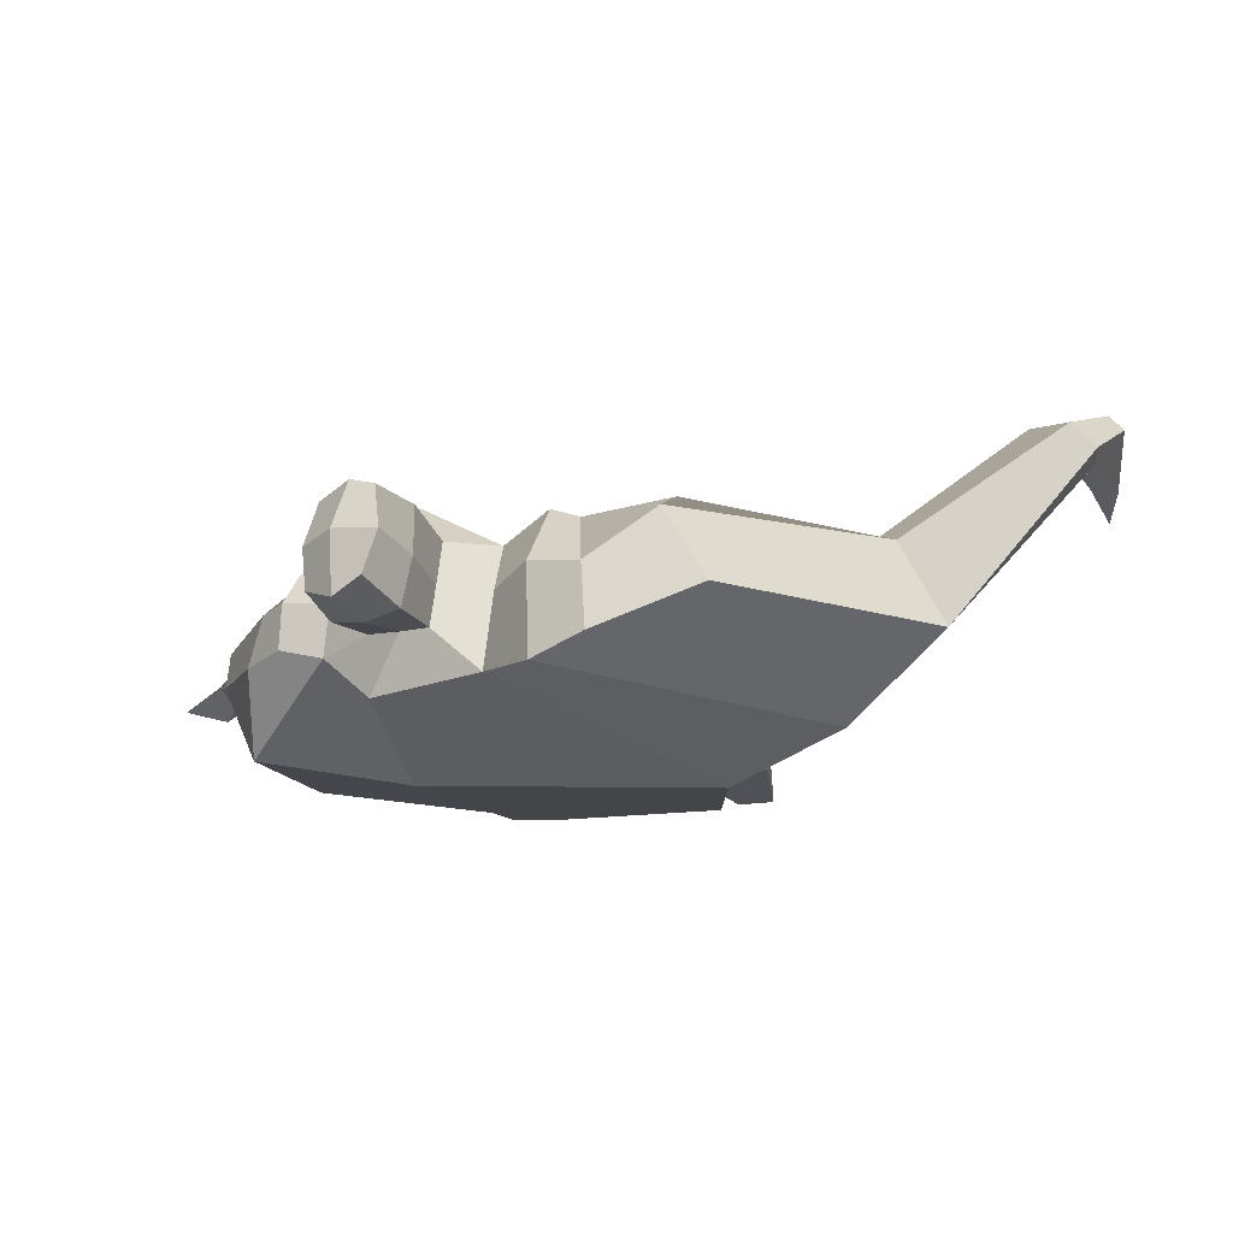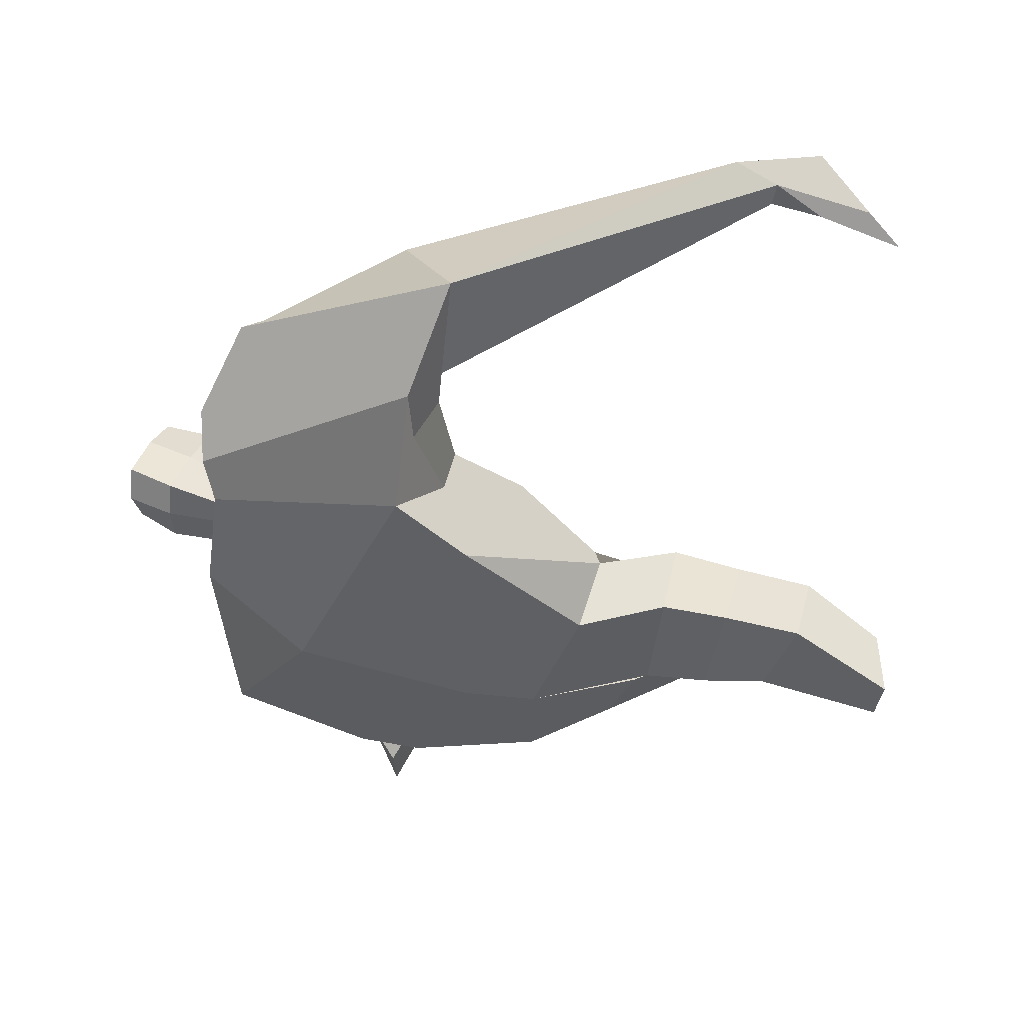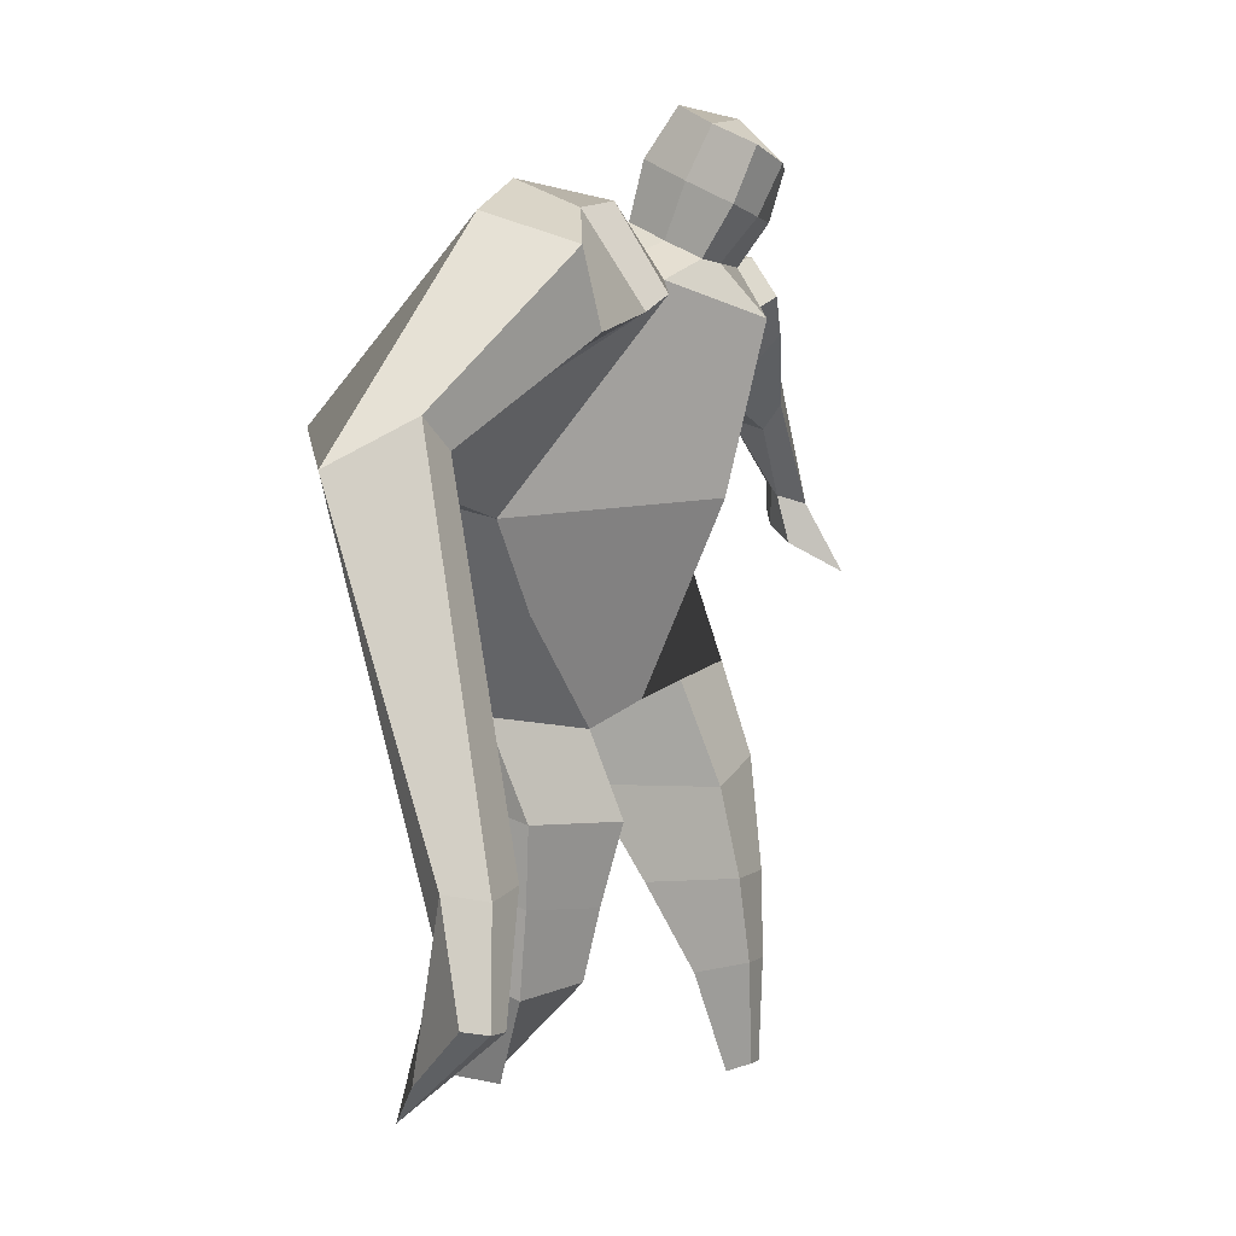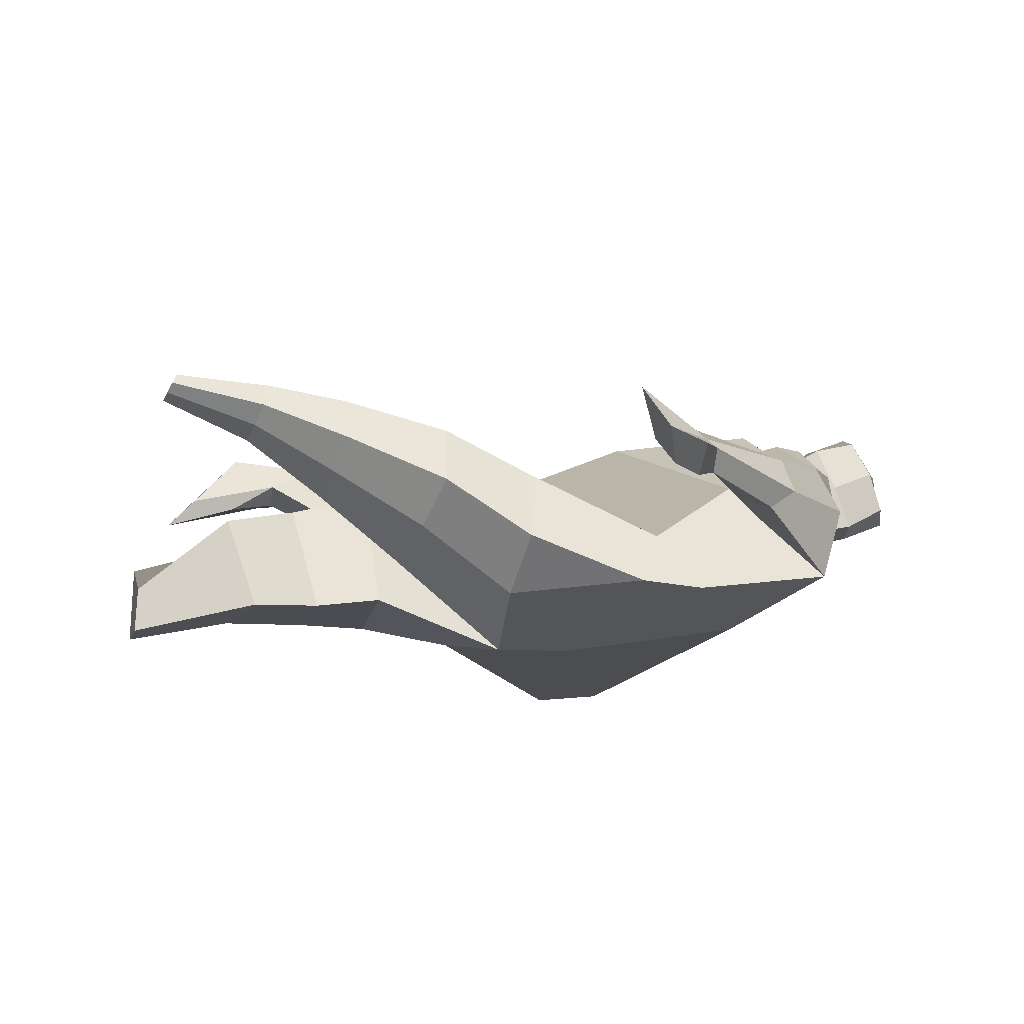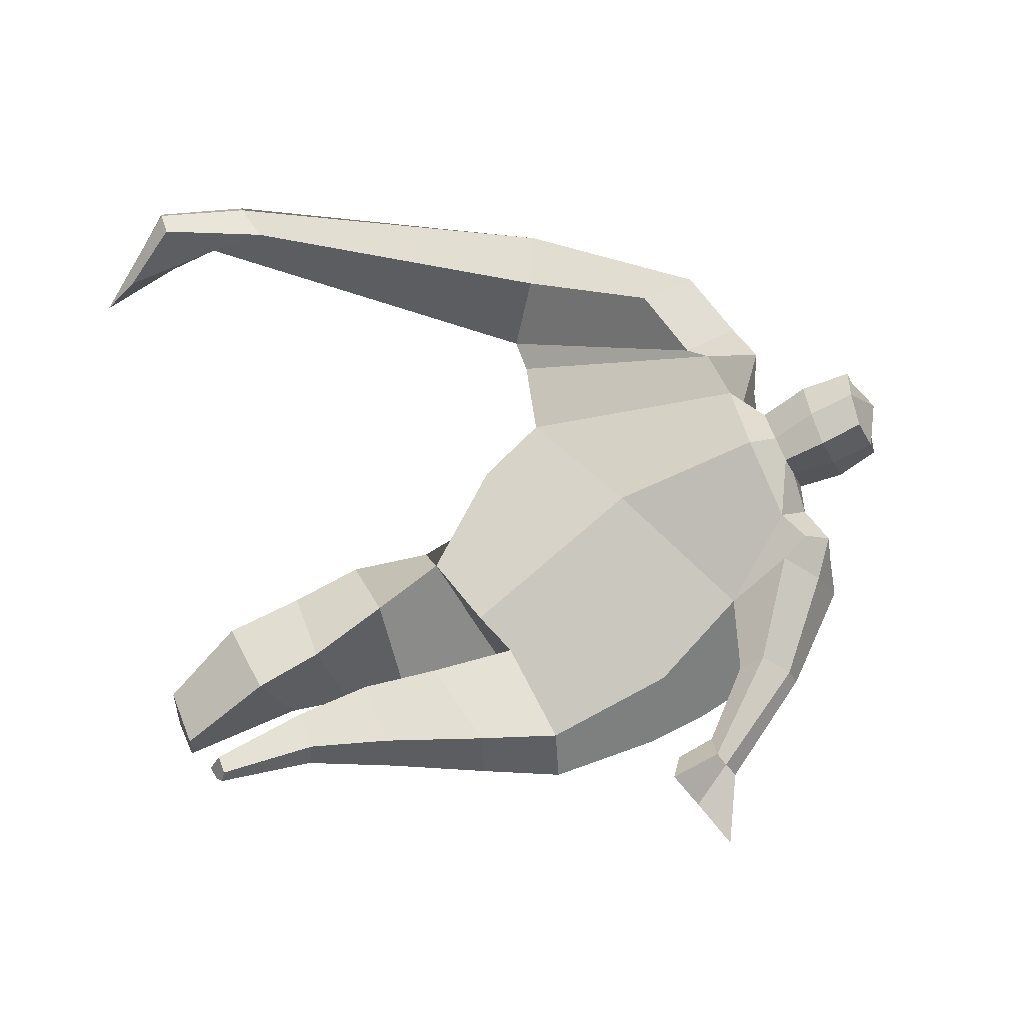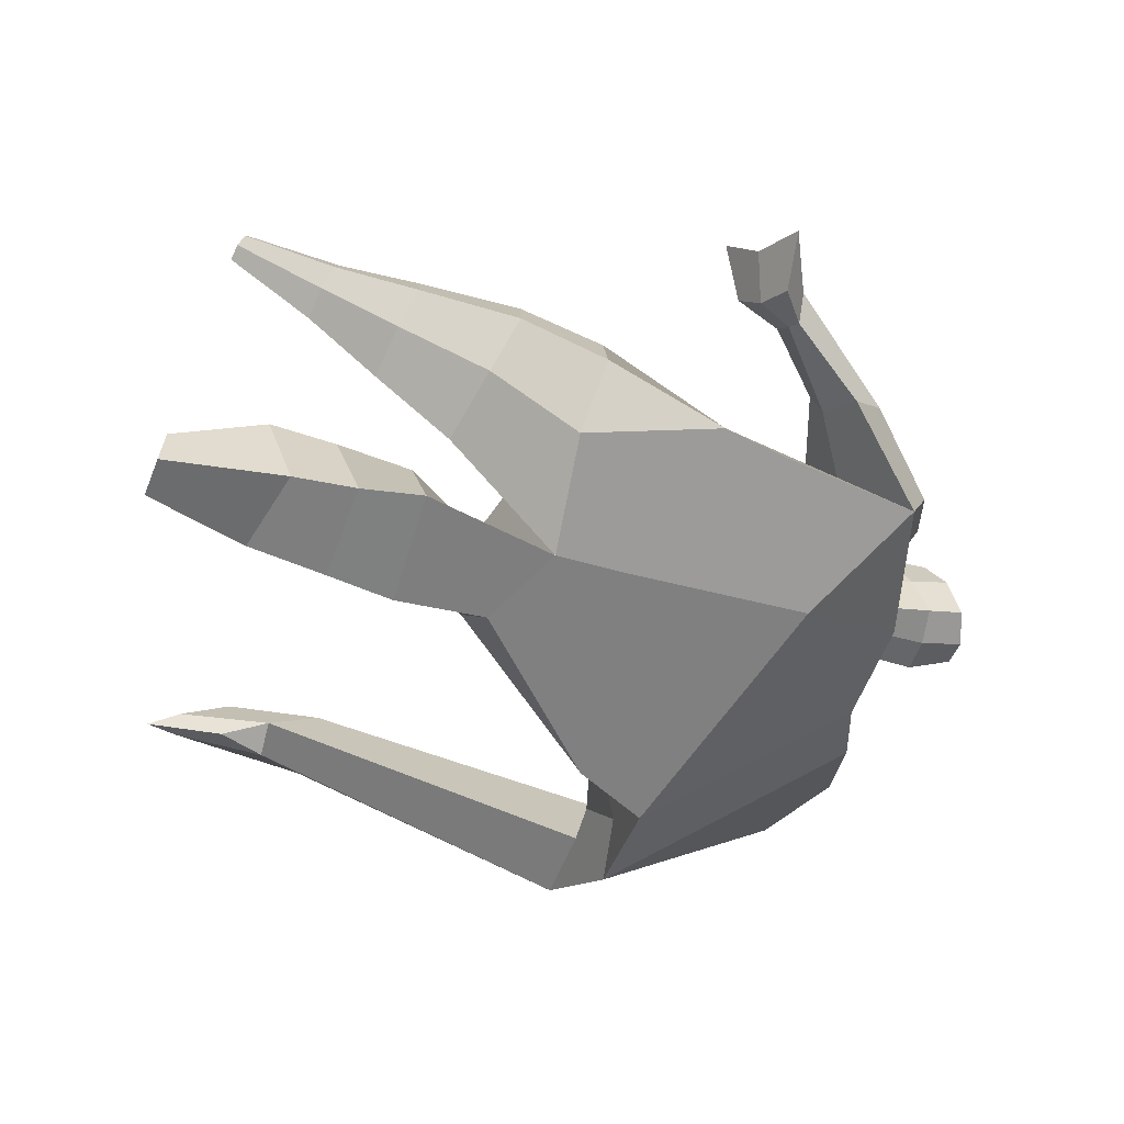
<metadata>
{"format":"obj","ext":"obj","renderer":"f3d","projection":"perspective","resolution":1024,"background":"white","views":[{"elev":-1.3,"azim":-158.6,"up":"+Z"},{"elev":-39.1,"azim":-102.8,"up":"+Z"},{"elev":6.7,"azim":-53.8,"up":"+Y"},{"elev":-22.4,"azim":71.3,"up":"+Z"},{"elev":53.6,"azim":64.3,"up":"+Z"},{"elev":-66.6,"azim":66.1,"up":"+Z"}]}
</metadata>
<code>
o monstruo_grande
v 0.3512 2.021 0.2301
v 0.519 1.195 0.1063
v -0.7312 1.726 0.2125
v -0.2968 1.091 0.2035
v 0.4781 2.317 -0.1177
v 0.5253 1.609 -0.234
v -0.8786 1.957 -0.1897
v -0.7629 1.686 -0.2681
v -0.3513 2.372 0.5016
v 0.2072 2.288 0.4412
v -0.4779 2.335 0.6062
v -1.244 1.99 -0.01151
v -0.3648 2.545 0.1463
v 0.1877 2.435 0.185
v -1.082 1.854 0.1324
v -0.5286 2.612 0.179
v -0.8239 2.238 0.6392
v -1.519 1.904 0.2729
v -1.23 1.943 0.4634
v -1.029 2.553 0.3905
v -0.7095 2.645 0.2588
v -0.5526 2.287 0.5847
v -1.213 1.871 0.145
v -1.783 0.6274 0.9327
v -1.655 0.6059 0.9704
v -1.65 0.437 0.7628
v -1.728 0.4501 0.7398
v 0.3682 2.21 0.4151
v 0.4452 2.414 0.1559
v 0.3212 2.322 0.4321
v 0.319 2.461 0.2082
v 0.6054 1.911 0.2
v 0.7042 2.012 0.01871
v 0.6269 1.989 0.2488
v 0.6927 2.111 0.09496
v 0.791 1.694 0.131
v 0.8583 1.731 0.04594
v 0.8792 1.664 0.1812
v 0.9429 1.71 0.09656
v 0.8199 1.542 0.1568
v 0.9558 1.636 -0.01671
v 0.9412 1.448 0.2803
v 1.14 1.588 0.01331
v -0.1895 2.431 0.5156
v 0.02053 2.406 0.4938
v -0.1967 2.534 0.27
v 0.006106 2.509 0.2517
v -0.1329 2.744 0.6605
v 0.07193 2.68 0.6181
v -0.1494 2.858 0.4076
v 0.05432 2.794 0.3648
v -0.5023 1.132 -0.01146
v -0.3862 1.184 -0.2189
v -0.04962 1.279 -0.3336
v -0.7943 1.775 -0.002597
v 0.5521 1.195 -0.1306
v 0.3368 1.194 -0.2643
v -0.01585 1.529 -0.3219
v -0.0184 1.144 0.1878
v 0.3955 2.11 0.1123
v -0.3498 2.434 0.3768
v -0.513 2.585 0.4508
v -1.02 1.927 0.01057
v 0.1754 2.417 0.3455
v -0.8595 2.465 0.6024
v -1.405 2.042 0.5152
v -0.6652 2.565 0.4509
v -1.728 0.6144 0.9827
v -1.676 0.3319 0.6449
v 0.4448 2.324 0.3129
v 0.3212 2.436 0.3437
v 0.61 1.942 0.07361
v 0.7017 2.062 0.2005
v 0.8231 1.715 0.0884
v 0.911 1.686 0.1386
v 0.8669 1.591 0.05577
v 1.003 1.523 0.1216
v -0.1933 2.482 0.3916
v 0.01193 2.459 0.3722
v -0.1723 2.803 0.5368
v 0.09465 2.736 0.4891
v -1.535 0.933 0.9173
v -1.597 0.7609 0.8491
v -1.756 0.9405 0.8527
v -1.718 0.7811 0.8136
v -1.662 0.6068 0.7519
v -1.665 0.9157 0.9379
v -0.07255 1.756 0.5183
v 0.03946 2.142 -0.1896
v -0.001726 2.516 0.07153
v -0.02679 2.264 0.6266
v -0.09699 2.521 0.259
v -0.08074 2.418 0.504
v -0.05032 2.843 0.3479
v -0.02804 2.695 0.6772
v -0.0347 2.82 0.5356
v 0.04398 2.661 0.2837
v 0.06157 2.532 0.5732
v -0.1741 2.581 0.6106
v -0.1938 2.709 0.3194
v -0.2 2.646 0.4666
v 0.06832 2.596 0.4269
v -0.0767 2.694 0.2811
v -0.05413 2.547 0.6116
v 0.4065 1.71 -0.01559
v -0.5971 1.447 0.2238
v 0.5128 1.828 -0.2308
v 0.167 1.181 0.198
v -0.2193 0.01093 -0.1943
v -0.3662 0.01416 -0.07498
v -0.3869 0.01795 -0.3249
v -0.2514 0.01357 -0.3369
v 0.3041 0.014 0.3946
v 0.2277 -0.01431 0.3273
v 0.312 -0.00082 0.3587
v 0.2794 -0.01106 0.3357
v 0.2455 0.01914 0.4062
v 0.08733 0.8456 -0.08836
v 0.1236 0.559 0.09801
v 0.1701 0.2914 0.2481
v 0.2152 0.3375 0.4181
v 0.1964 0.5942 0.3936
v 0.199 0.8637 0.3222
v 0.3356 0.3278 0.387
v 0.3992 0.5815 0.3383
v 0.4843 0.9141 0.2399
v 0.3441 0.876 -0.05991
v 0.3046 0.5637 0.1193
v 0.278 0.2941 0.261
v 0.3481 0.3073 0.3079
v 0.4225 0.5857 0.1963
v 0.5111 0.9091 0.05058
v -0.1862 0.8086 0.2445
v -0.1632 0.5358 0.1418
v -0.1632 0.3032 0.07892
v -0.4486 0.3001 0.06437
v -0.4535 0.5725 0.09235
v -0.4719 0.8259 0.1162
v -0.4795 0.3764 -0.1923
v -0.482 0.6529 -0.1669
v -0.4812 0.8881 -0.1556
v -0.08553 0.843 -0.1837
v -0.1389 0.633 -0.2111
v -0.1868 0.4195 -0.2154
f 89 7 13 90
f 8 7 89 58 54 53
f 6 56 57
f 3 106 4 59 88
f 6 107 5 60 1 105 2 56
f 61 13 16 62
f 5 14 31 29
f 88 1 10 91
f 67 21 20 65
f 13 7 12 16
f 3 9 11 15
f 55 3 15 63
f 66 19 17 65
f 23 22 17 19
f 83 82 25 26
f 15 11 22 23
f 62 16 21 67
f 69 26 25 68
f 87 84 24 68
f 86 83 26 69
f 84 85 27 24
f 70 29 31 71
f 70 28 34 73
f 10 1 28 30
f 64 10 30 71
f 34 32 36 38
f 60 5 33 72
f 5 29 35 33
f 28 1 32 34
f 37 39 43 41
f 73 34 38 75
f 33 35 39 37
f 72 33 37 74
f 76 41 43 77
f 74 37 41 76
f 38 36 40 42
f 75 38 42 77
f 102 97 51 81
f 91 10 45 93
f 90 13 46 92
f 61 9 44 78
f 64 14 47 79
f 96 94 50 80
f 101 99 48 80
f 104 98 49 95
f 103 100 50 94
f 8 53 52
f 8 52 4 106 3 55 7
f 54 58 89 5 107 6 57
f 100 101 80 50
f 95 96 80 48
f 10 64 79 45
f 13 61 78 46
f 98 102 81 49
f 39 75 77 43
f 36 74 76 40
f 40 76 77 42
f 32 72 74 36
f 35 73 75 39
f 1 60 72 32
f 14 64 71 31
f 29 70 73 35
f 28 70 71 30
f 85 86 69 27
f 82 87 68 25
f 27 69 68 24
f 11 62 67 22
f 18 66 65 20
f 7 55 63 12
f 22 67 65 17
f 9 61 62 11
f 19 66 87 82
f 12 18 20 21 16
f 66 18 84 87
f 23 19 82 83
f 49 81 96 95
f 97 103 94 51
f 99 104 95 48
f 81 51 94 96
f 14 90 92 47
f 9 91 93 44
f 3 88 91 9
f 5 89 90 14
f 44 93 104 99
f 47 92 103 97
f 45 79 102 98
f 46 78 101 100
f 92 46 100 103
f 93 45 98 104
f 78 44 99 101
f 79 47 97 102
f 59 4 52 53 54 108
f 136 110 109 135
f 121 120 114 117
f 139 111 110 136
f 135 109 112 144
f 144 112 111 139
f 111 112 109 110
f 117 114 116 115 113
f 124 121 117 113
f 120 129 116 114
f 130 124 113 115
f 129 130 115 116
f 57 56 132 127
f 127 132 131 128
f 128 131 130 129
f 56 2 126 132
f 132 126 125 131
f 131 125 124 130
f 54 57 127 118
f 118 127 128 119
f 119 128 129 120
f 2 108 123 126
f 126 123 122 125
f 125 122 121 124
f 108 54 118 123
f 123 118 119 122
f 122 119 120 121
f 54 142 141 53
f 142 143 140 141
f 143 144 139 140
f 4 133 142 54
f 133 134 143 142
f 134 135 144 143
f 53 141 138 52
f 141 140 137 138
f 140 139 136 137
f 52 138 133 4
f 138 137 134 133
f 137 136 135 134
f 105 1 88 59 108 2
f 86 85 83
f 83 85 18 23
f 63 15 23 18 12
f 84 18 85
l 52 106

</code>
